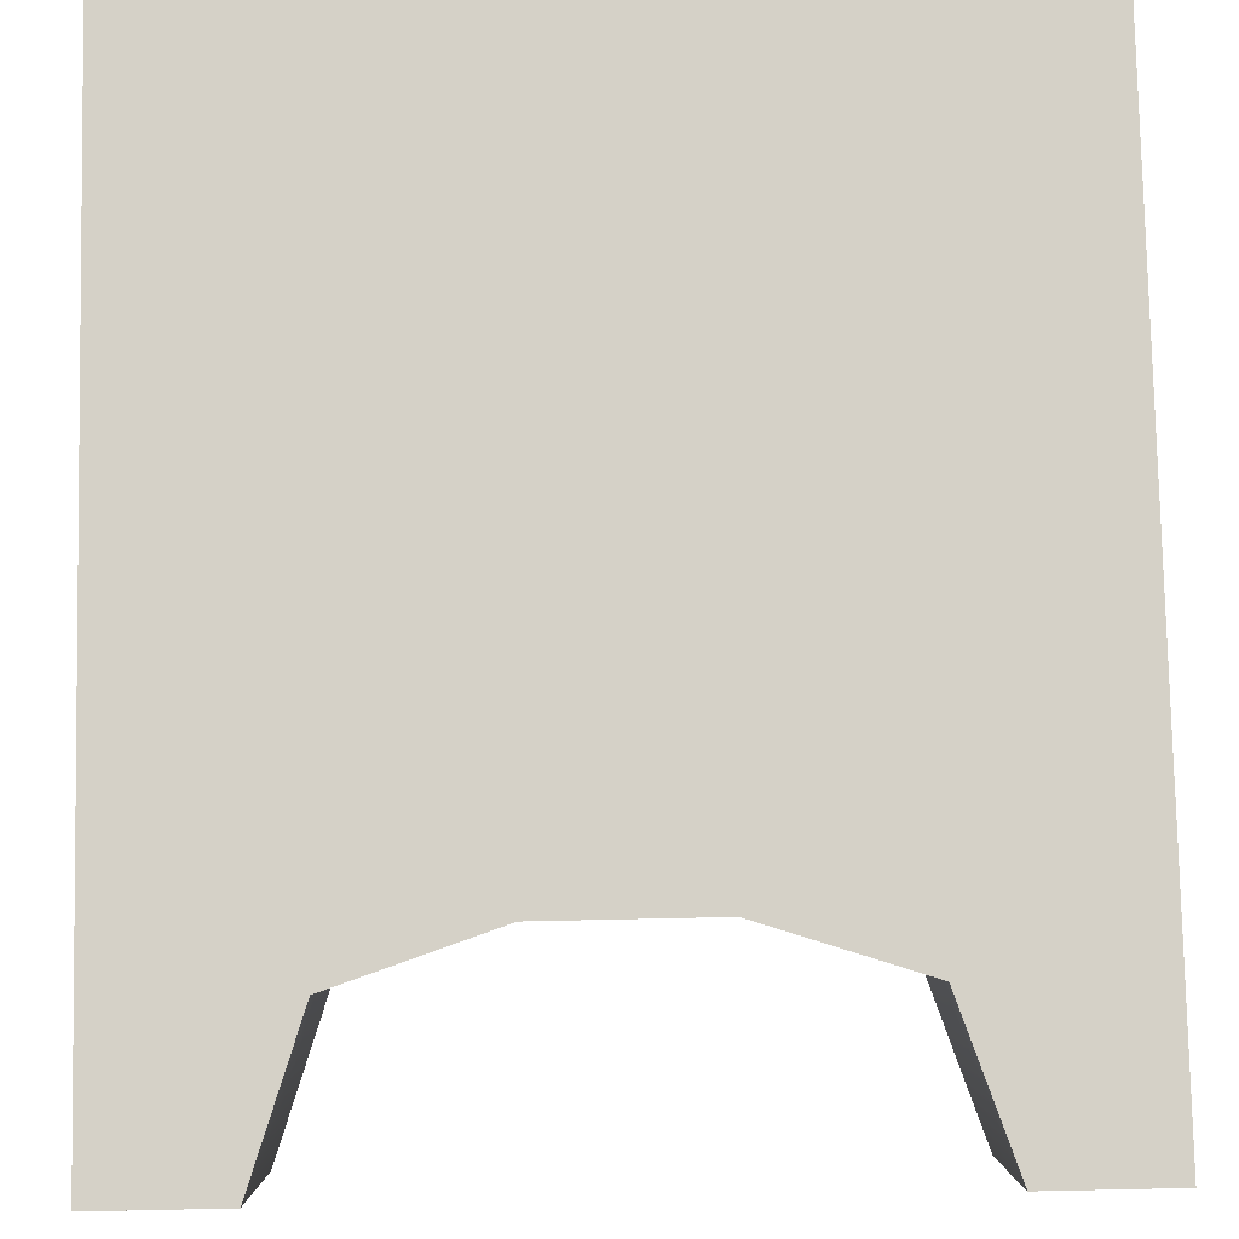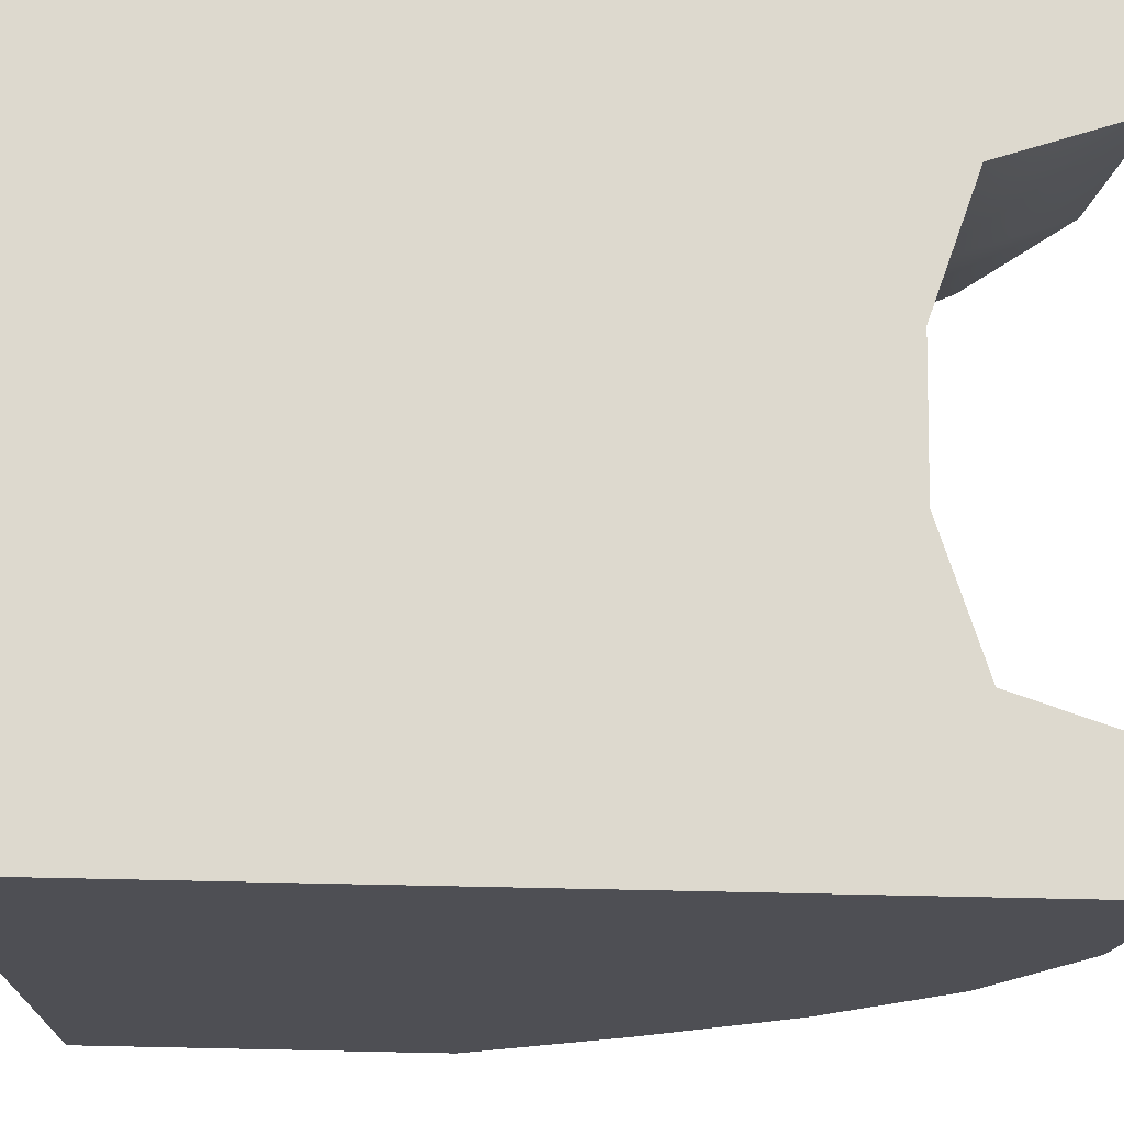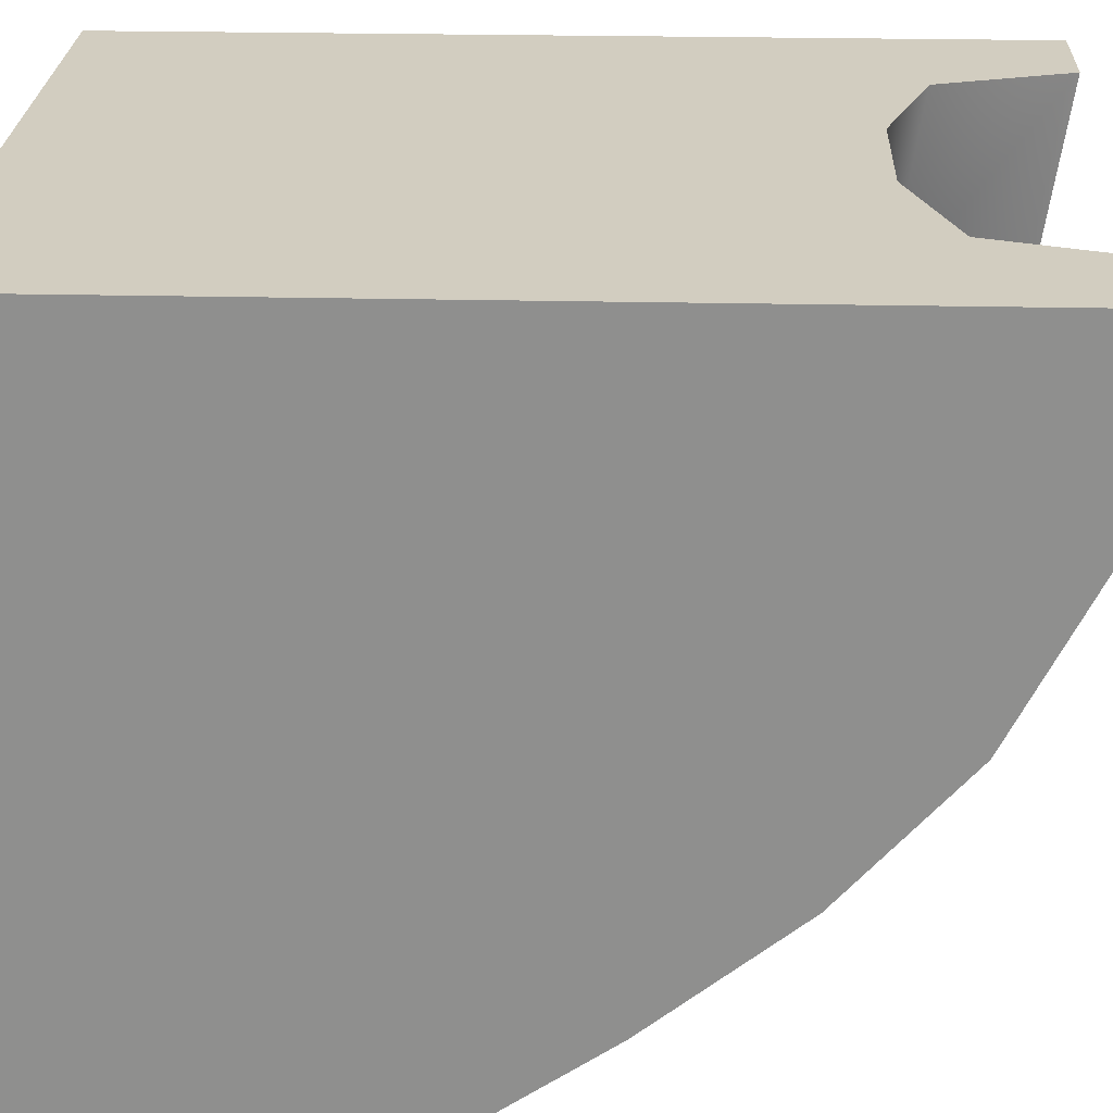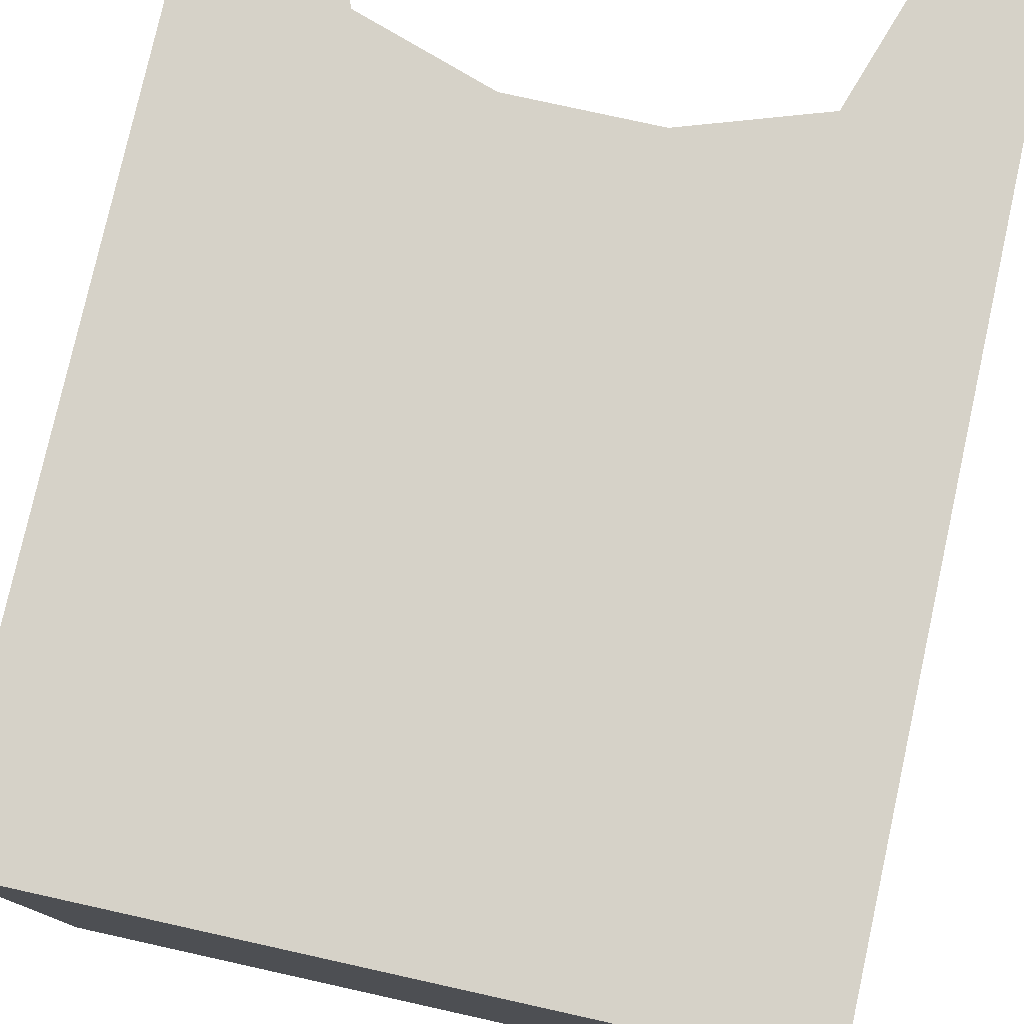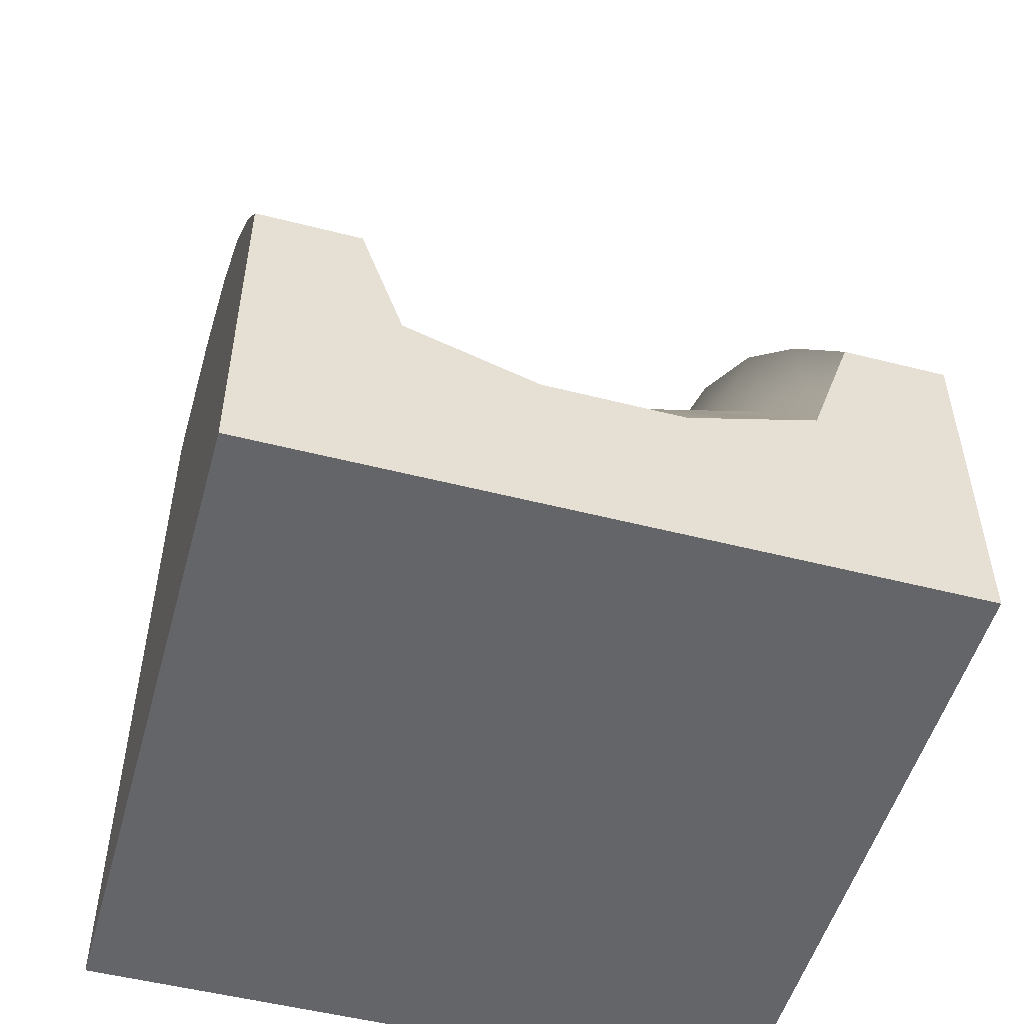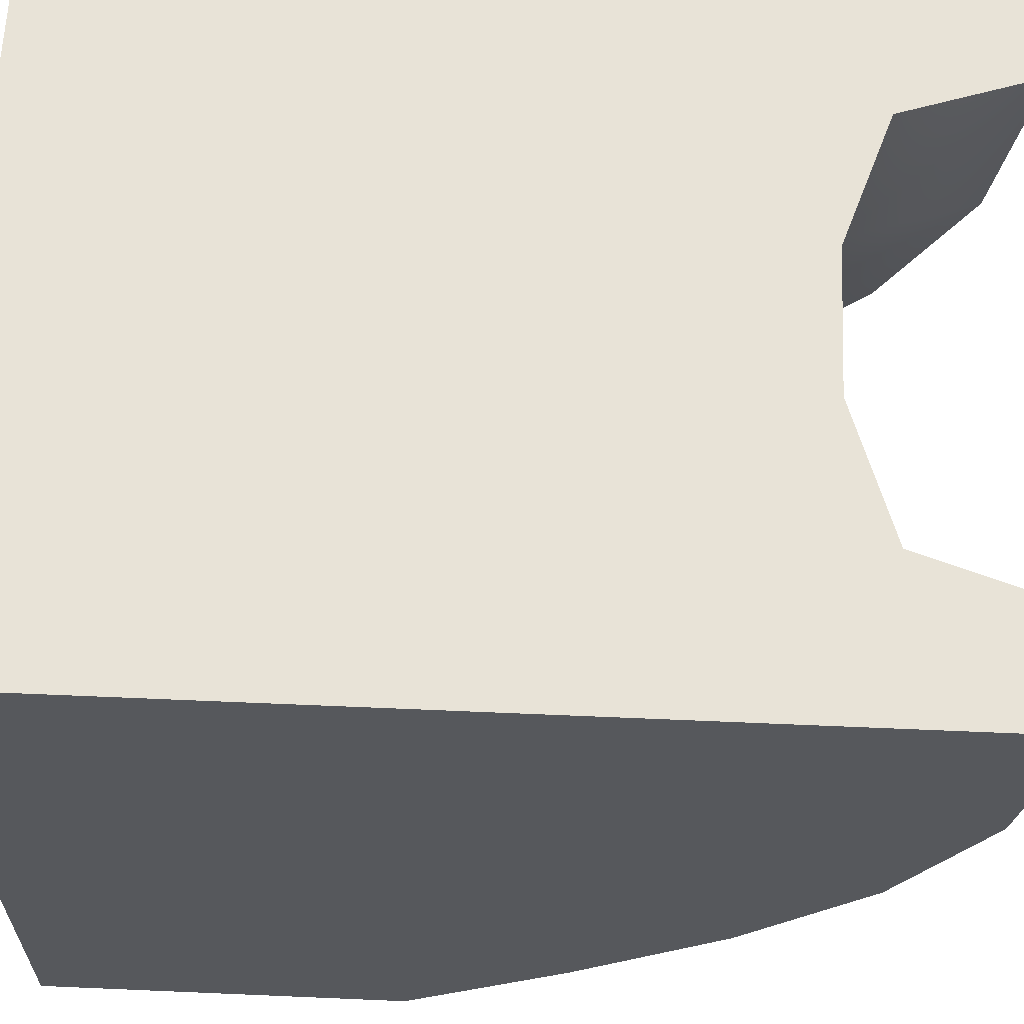
<metadata>
{"format":"obj","ext":"obj","renderer":"f3d","projection":"perspective","resolution":1024,"background":"white","views":[{"elev":78.8,"azim":178.8,"up":"+Z"},{"elev":71.7,"azim":91.2,"up":"+Z"},{"elev":24.4,"azim":92.2,"up":"+Z"},{"elev":78.2,"azim":12.5,"up":"+Z"},{"elev":-51.6,"azim":164.5,"up":"+Y"},{"elev":62.4,"azim":92.5,"up":"+Z"}]}
</metadata>
<code>
g ramp-end-solid-d
v -0.35 1.208 0.228 1 1 1
v -0.35 1.25 0.5 1 1 1
v -0.5 1.208 0.228 1 1 1
v -0.5 1.25 0.5 1 1 1
v 0.5 0.5 -0.5 1 1 1
v 0.5 0 -0.5 1 1 1
v 0.5 0.722 -0.348 1 1 1
v 0.5 0 0.5 1 1 1
v 0.5 0.926 -0.184 1 1 1
v 0.5 1.094 0.004 1 1 1
v 0.5 1.208 0.228 1 1 1
v 0.5 1.25 0.5 1 1 1
v 0.35 1.208 0.228 1 1 1
v 0.35 1.25 0.5 1 1 1
v -0.35 0.926 -0.184 1 1 1
v -0.35 1.094 0.004 1 1 1
v -0.5 0.926 -0.184 1 1 1
v -0.5 1.094 0.004 1 1 1
v -0.5 0 0.5 1 1 1
v 0.2875 1.062 0.5 1 1 1
v 0.1 1 0.5 1 1 1
v -0.1 1 0.5 1 1 1
v -0.2875 1.062 0.5 1 1 1
v -0.5 0 -0.5 1 1 1
v -0.35 0.5 -0.5 1 1 1
v -0.5 0.5 -0.5 1 1 1
v -0.2875 0.3125 -0.5 1 1 1
v -0.1 0.25 -0.5 1 1 1
v 0.1 0.25 -0.5 1 1 1
v 0.2875 0.3125 -0.5 1 1 1
v 0.35 0.5 -0.5 1 1 1
v -0.5 0.722 -0.348 1 1 1
v -0.35 0.722 -0.348 1 1 1
v 0.35 1.094 0.004 1 1 1
v 0.35 0.926 -0.184 1 1 1
v 0.35 0.722 -0.348 1 1 1
v 0.1 0.472 -0.348 1 1 1
v 0.2875 0.5345 -0.348 1 1 1
v 0.2875 1.02 0.228 1 1 1
v 0.1 0.958 0.228 1 1 1
v -0.1 0.472 -0.348 1 1 1
v -0.1 0.676 -0.184 1 1 1
v 0.1 0.676 -0.184 1 1 1
v 0.2875 0.7385 -0.184 1 1 1
v 0.2875 0.9065 0.004 1 1 1
v 0.1 0.844 0.004 1 1 1
v -0.2875 1.02 0.228 1 1 1
v -0.1 0.844 0.004 1 1 1
v -0.1 0.958 0.228 1 1 1
v -0.2875 0.7385 -0.184 1 1 1
v -0.2875 0.9065 0.004 1 1 1
v -0.2875 0.5345 -0.348 1 1 1
f 3 2 1
f 2 3 4
f 7 6 5
f 6 7 8
f 8 7 9
f 8 9 10
f 8 10 11
f 8 11 12
f 13 12 11
f 12 13 14
f 17 16 15
f 16 17 18
f 12 19 8
f 19 12 20
f 20 12 14
f 19 20 21
f 22 19 21
f 23 19 22
f 19 23 4
f 4 23 2
f 19 6 8
f 6 19 24
f 27 26 25
f 27 24 26
f 24 27 6
f 6 27 28
f 6 28 29
f 30 6 29
f 6 30 5
f 5 30 31
f 32 25 26
f 25 32 33
f 17 33 32
f 33 17 15
f 19 26 24
f 26 19 32
f 32 19 17
f 17 19 18
f 18 19 3
f 3 19 4
f 34 11 10
f 11 34 13
f 35 10 9
f 10 35 34
f 35 7 36
f 7 35 9
f 18 1 16
f 1 18 3
f 31 7 5
f 7 31 36
f 37 30 29
f 30 37 38
f 40 20 39
f 20 40 21
f 42 37 41
f 37 42 43
f 43 45 44
f 45 43 46
f 28 37 29
f 37 28 41
f 2 47 1
f 47 2 23
f 48 40 46
f 40 48 49
f 42 46 43
f 46 42 48
f 16 50 15
f 50 16 51
f 51 49 48
f 49 51 47
f 20 13 39
f 13 20 14
f 45 35 44
f 35 45 34
f 1 51 16
f 51 1 47
f 52 42 41
f 42 52 50
f 44 36 38
f 36 44 35
f 49 21 40
f 21 49 22
f 50 48 42
f 48 50 51
f 27 41 28
f 41 27 52
f 39 34 45
f 34 39 13
f 33 27 25
f 27 33 52
f 43 38 37
f 38 43 44
f 38 31 30
f 31 38 36
f 15 52 33
f 52 15 50
f 46 39 45
f 39 46 40
f 47 22 49
f 22 47 23
g ramp-end-solid-d
f 3 2 1
f 2 3 4
f 7 6 5
f 6 7 8
f 8 7 9
f 8 9 10
f 8 10 11
f 8 11 12
f 13 12 11
f 12 13 14
f 17 16 15
f 16 17 18
f 12 19 8
f 19 12 20
f 20 12 14
f 19 20 21
f 22 19 21
f 23 19 22
f 19 23 4
f 4 23 2
f 19 6 8
f 6 19 24
f 27 26 25
f 27 24 26
f 24 27 6
f 6 27 28
f 6 28 29
f 30 6 29
f 6 30 5
f 5 30 31
f 32 25 26
f 25 32 33
f 17 33 32
f 33 17 15
f 19 26 24
f 26 19 32
f 32 19 17
f 17 19 18
f 18 19 3
f 3 19 4
f 34 11 10
f 11 34 13
f 35 10 9
f 10 35 34
f 35 7 36
f 7 35 9
f 18 1 16
f 1 18 3
f 31 7 5
f 7 31 36
f 37 30 29
f 30 37 38
f 40 20 39
f 20 40 21
f 42 37 41
f 37 42 43
f 43 45 44
f 45 43 46
f 28 37 29
f 37 28 41
f 2 47 1
f 47 2 23
f 48 40 46
f 40 48 49
f 42 46 43
f 46 42 48
f 16 50 15
f 50 16 51
f 51 49 48
f 49 51 47
f 20 13 39
f 13 20 14
f 45 35 44
f 35 45 34
f 1 51 16
f 51 1 47
f 52 42 41
f 42 52 50
f 44 36 38
f 36 44 35
f 49 21 40
f 21 49 22
f 50 48 42
f 48 50 51
f 27 41 28
f 41 27 52
f 39 34 45
f 34 39 13
f 33 27 25
f 27 33 52
f 43 38 37
f 38 43 44
f 38 31 30
f 31 38 36
f 15 52 33
f 52 15 50
f 46 39 45
f 39 46 40
f 47 22 49
f 22 47 23

</code>
